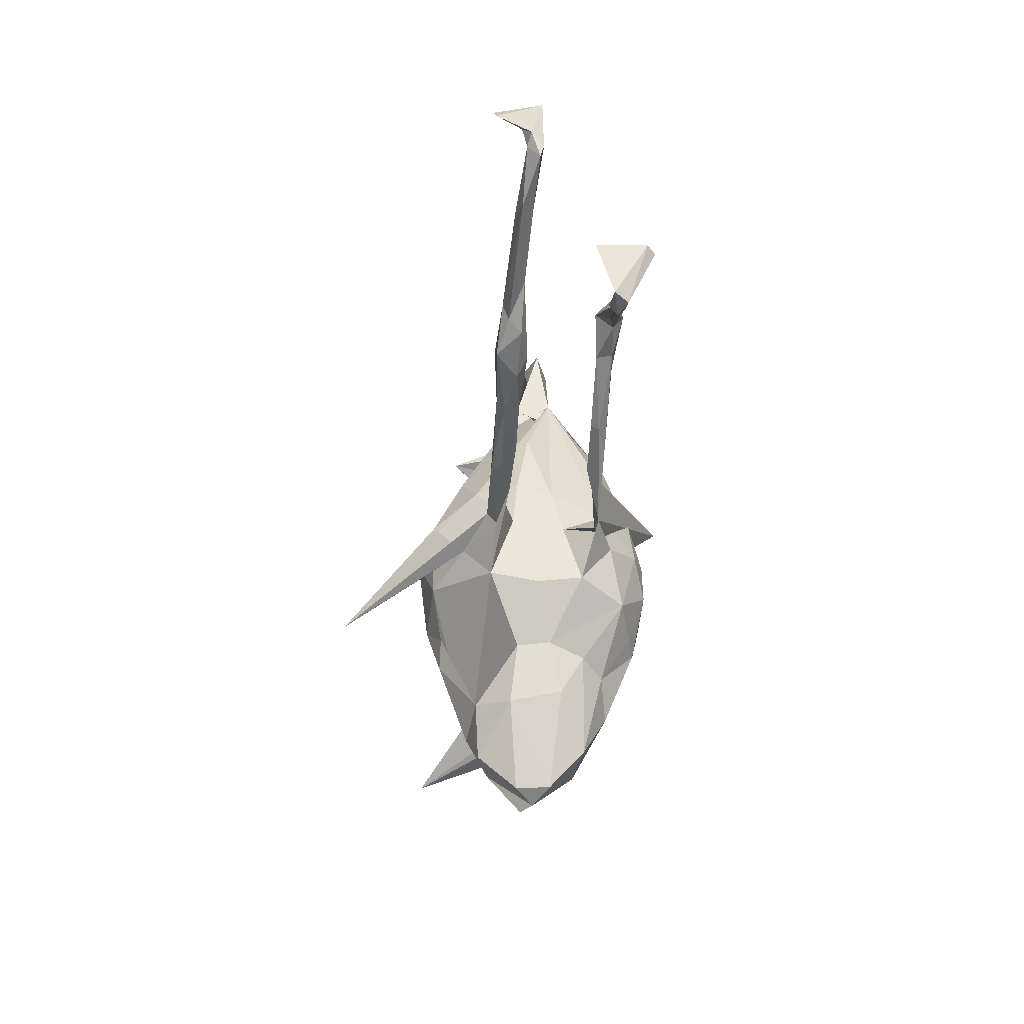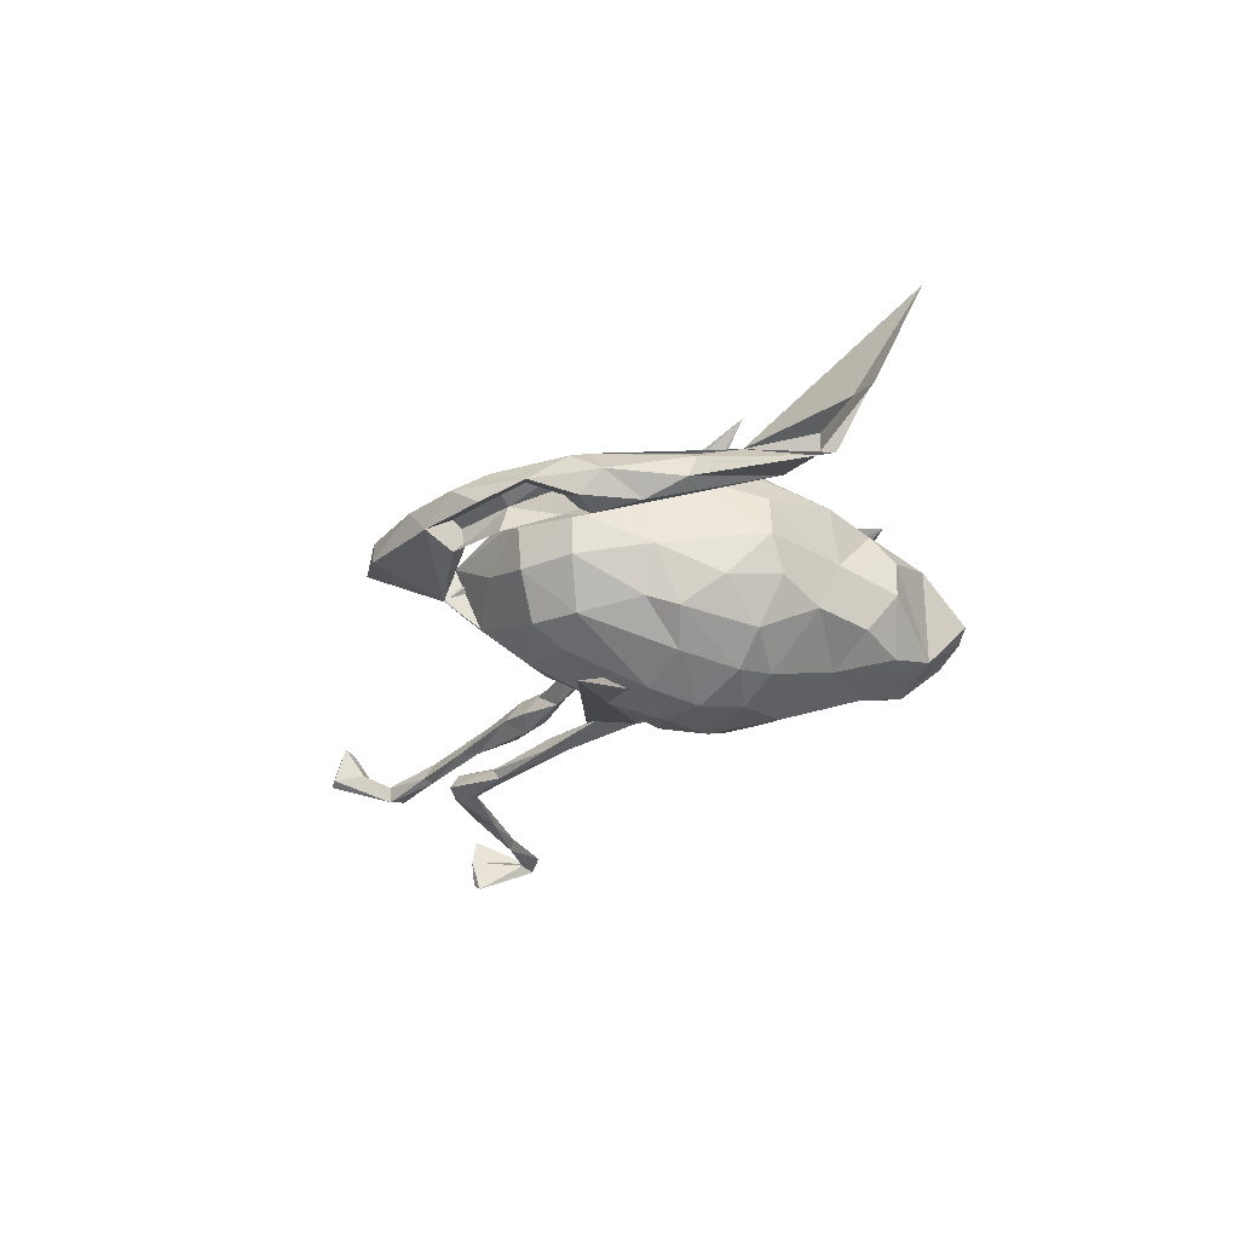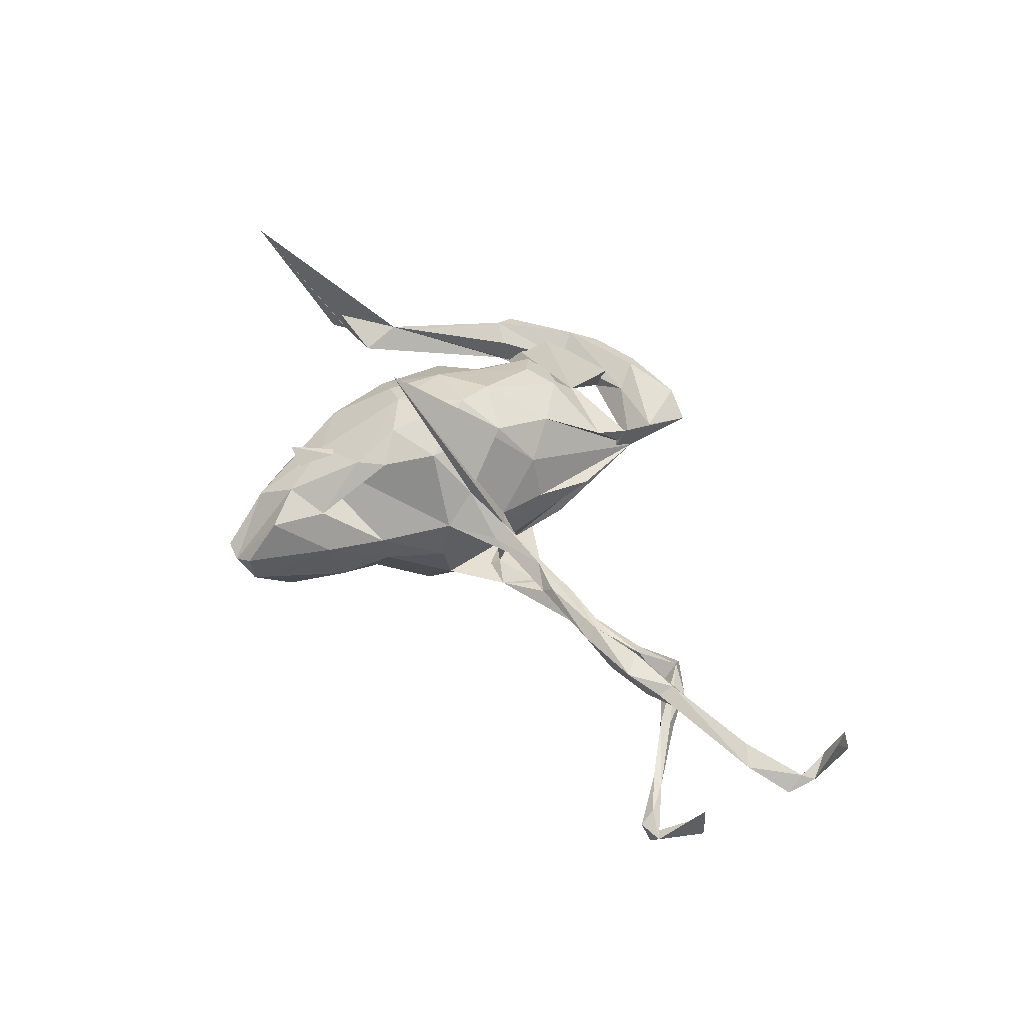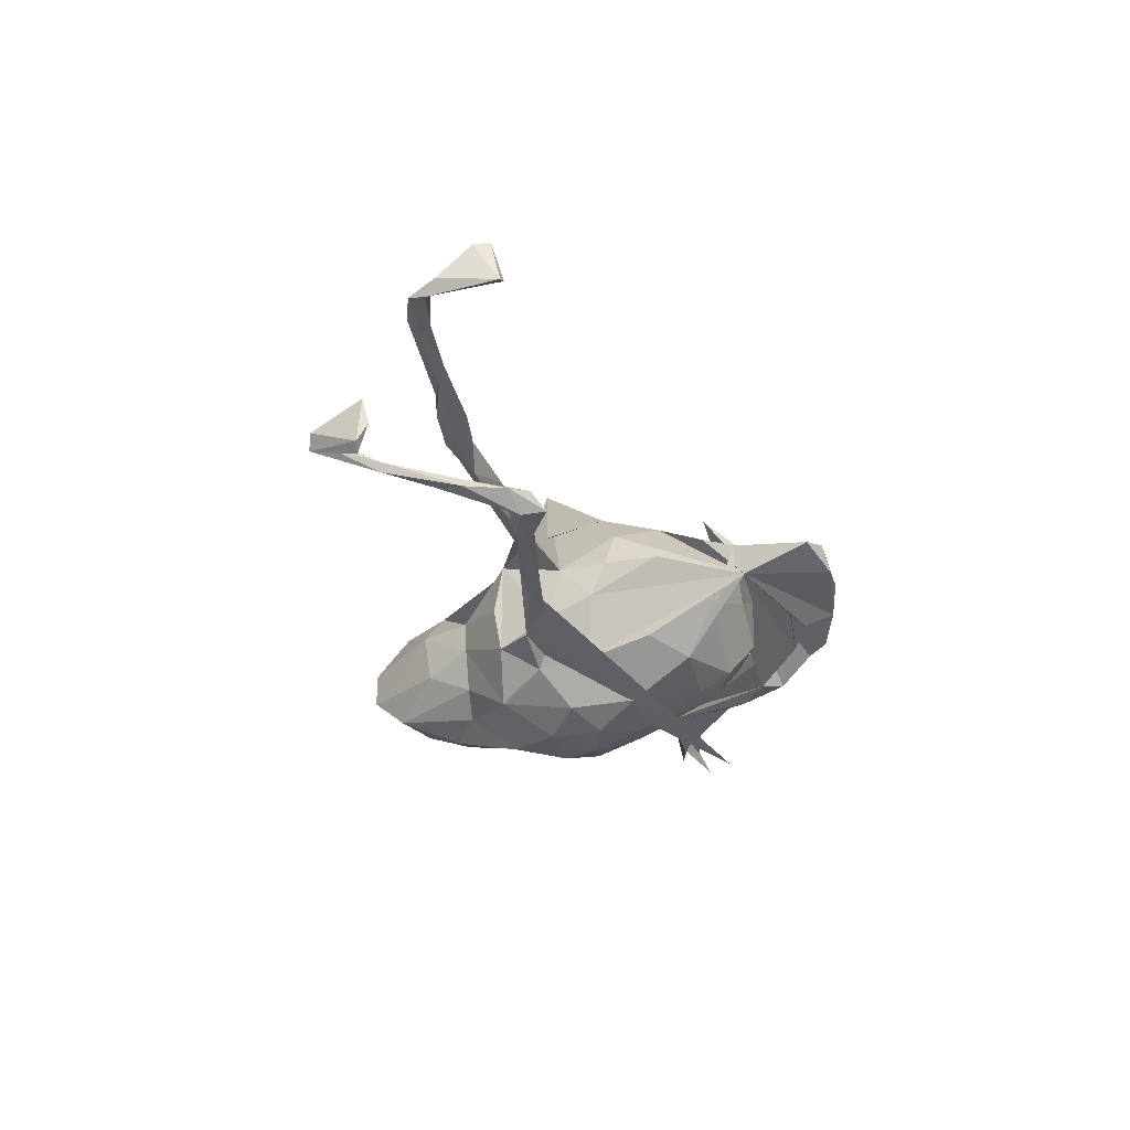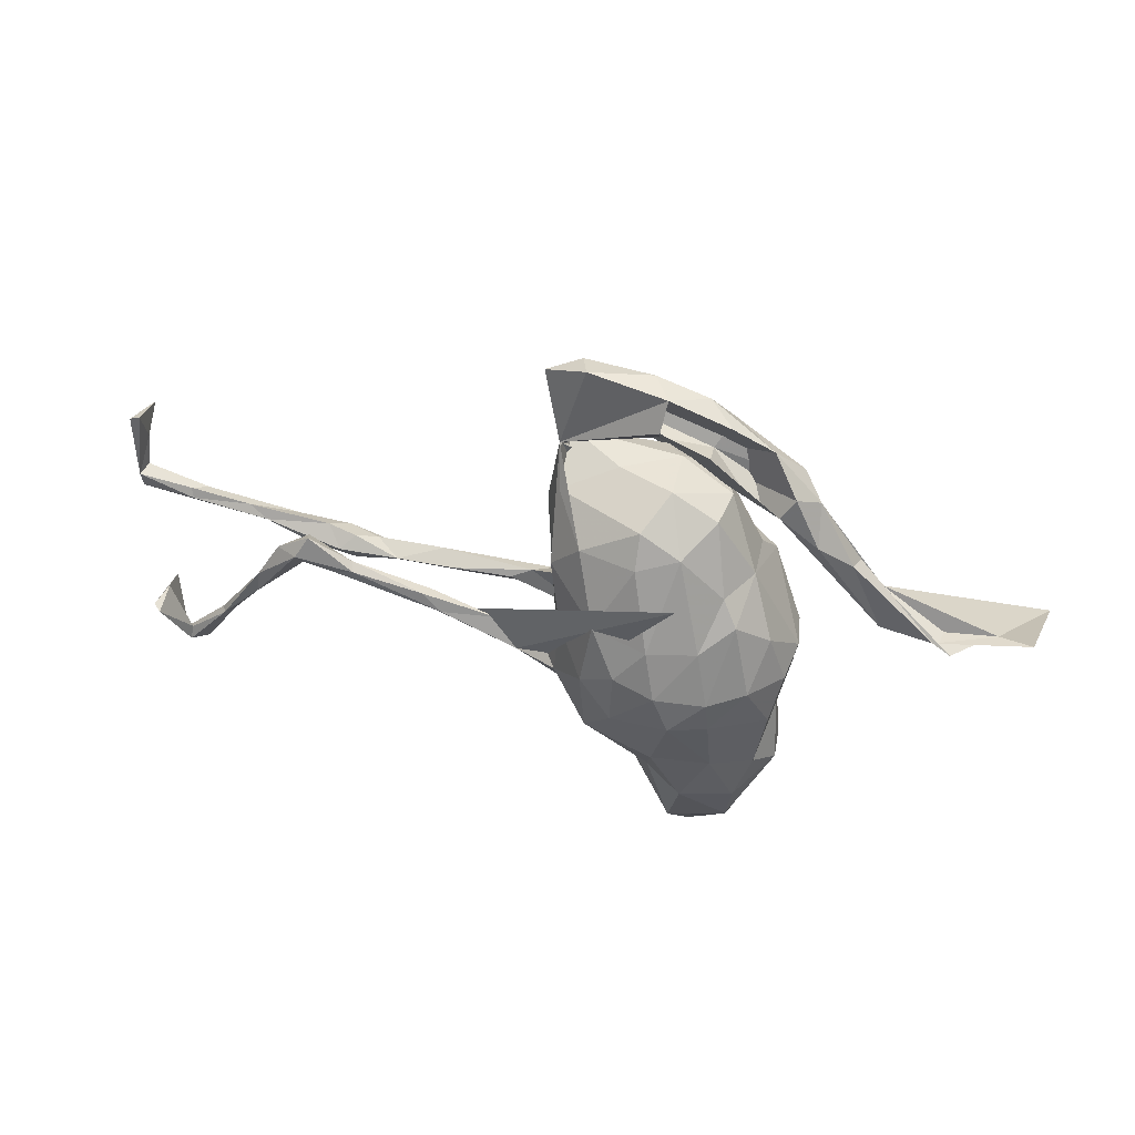
<metadata>
{"format":"obj","ext":"obj","renderer":"f3d","projection":"perspective","resolution":1024,"background":"white","views":[{"elev":-47.3,"azim":86.6,"up":"+Y"},{"elev":-31.0,"azim":-121.1,"up":"+Z"},{"elev":57.0,"azim":50.4,"up":"+Z"},{"elev":-32.1,"azim":107.4,"up":"+Z"},{"elev":40.8,"azim":-163.3,"up":"+Y"}]}
</metadata>
<code>
v 0.8928 0.124 0.04754
v 0.9021 0.02738 0.06642
v 0.895 0.08099 0.1217
v 0.8851 0.1057 0.1274
v 0.8796 0.06918 0.07986
v 0.8789 0.1253 0.05427
v 0.8892 0.00768 0.04584
v 0.8833 0.01296 0.07218
v 0.8881 -0.01907 0.05162
v 0.8132 -0.0502 0.07504
v 0.8034 -0.01553 0.06248
v 0.7899 -0.113 -0.08449
v 0.7952 -0.123 -0.04107
v 0.8025 -0.1254 -0.1221
v 0.7737 -0.2137 -0.06975
v 0.7874 -0.1288 -0.135
v 0.7589 -0.2198 -0.09179
v 0.7801 -0.02581 0.08533
v 0.7983 -0.03239 0.05668
v 0.7257 -0.1853 -0.06543
v 0.7566 -0.1975 -0.08486
v 0.7302 -0.2158 -0.0776
v 0.7001 -0.03365 0.07035
v 0.6847 -0.1346 -0.09844
v 0.6665 -0.05348 0.06272
v 0.6922 -0.133 -0.08481
v 0.6707 -0.1323 -0.08401
v 0.6187 -0.06933 -0.09766
v 0.6132 -0.03009 -0.09787
v 0.5563 -0.04692 0.07488
v 0.5966 -0.04775 -0.08441
v 0.609 -0.03586 -0.08079
v 0.5868 -0.08682 0.06325
v 0.6103 -0.07995 0.08543
v 0.6168 -0.05361 0.09615
v 0.528 0.0512 -0.06892
v 0.5757 0.03106 -0.09026
v 0.5295 -0.07702 0.04946
v 0.5274 -0.06346 0.1043
v 0.5302 0.01527 -0.09789
v 0.5356 0.03823 -0.1156
v 0.552 -0.1012 0.102
v 0.506 -0.05552 0.06828
v 0.5058 -0.101 0.06547
v 0.4629 0.01559 -0.07509
v 0.515 0.07354 -0.1028
v 0.4403 0.01989 -0.1042
v 0.474 0.00973 -0.1014
v 0.4461 0.03068 -0.08987
v 0.4382 -0.1029 0.0821
v 0.4278 -0.07879 0.05677
v 0.4733 -0.06848 0.09018
v 0.3516 -0.05827 0.08359
v 0.3237 -0.07414 0.05615
v 0.3163 -0.005018 -0.0785
v 0.4366 -0.08078 0.09617
v 0.291 -0.02834 -0.1035
v 0.337 -0.01896 -0.07555
v 0.3225 -0.000247 -0.09963
v 0.3235 -0.0884 0.09467
v 0.2264 -0.07441 0.06227
v 0.3383 -0.02885 -0.08872
v 0.3086 -0.09726 0.07927
v 0.2469 -0.03241 -0.07584
v 0.1914 -0.0586 0.07164
v 0.1146 0.2964 -0.02009
v 0.2658 -0.07239 0.09725
v -0.1312 0.2031 -0.2485
v 0.1127 0.2806 0.04082
v 0.2027 -0.02957 -0.08875
v 0.1605 -0.0678 0.09854
v 0.1471 0.1508 0.02283
v 0.1037 0.2365 -0.05821
v 0.0895 -0.1461 0.0873
v 0.119 0.3423 0.01457
v 0.1648 -0.09418 0.08217
v 0.1449 0.4118 0.002977
v 0.1236 0.05356 0.04179
v 0.0826 -0.08684 0.1372
v 0.1266 0.02795 -0.02115
v 0.1639 -0.07559 -0.1025
v 0.1132 -0.03221 0.04867
v 0.1149 -0.05081 -0.04302
v 0.1204 -0.04858 -0.09904
v 0.09957 0.2219 0.07185
v 0.08867 -0.1617 0.002529
v 0.08618 0.015 -0.12
v -0.09148 -0.1225 0.3511
v 0.08845 -0.1475 -0.07717
v 0.104 0.1236 -0.1045
v 0.09157 -0.07527 -0.1311
v 0.09041 0.4276 0.02633
v 0.01506 0.3578 0.01534
v 0.08984 0.06157 0.1159
v 0.07284 0.4365 -0.0193
v 0.01623 0.07105 -0.1761
v 0.03234 0.02353 0.1921
v 0.03345 -0.03604 -0.1831
v 0.04547 0.1308 0.1428
v 0.05107 0.1802 -0.1282
v -0.0179 0.205 0.1265
v 0.001514 -0.1098 0.1897
v 0.03346 -0.1602 -0.155
v 0.01756 0.2704 -0.02071
v -0.009228 0.404 0.03569
v 0.01346 -0.2405 -0.02269
v 0.007159 -0.2454 0.03477
v -0.04203 0.2283 -0.1183
v -0.01956 -0.2449 -0.08607
v -0.02568 -0.002606 -0.2033
v -0.04577 -0.1715 -0.1745
v -0.03183 0.2515 0.08281
v -0.0748 0.1835 0.1351
v -0.03535 -0.3399 0.04463
v -0.0214 -0.08745 -0.203
v -0.04913 0.000225 0.2175
v -0.0652 -0.2535 -0.1223
v -0.2368 -0.2763 0.1086
v -0.06816 0.2709 0.03275
v -0.07478 0.2672 -0.05499
v -0.02505 -0.3225 -0.04569
v -0.04933 0.3652 -0.0433
v -0.05267 0.06541 0.2021
v -0.08803 -0.2221 0.1718
v -0.05003 -0.1855 0.1715
v -0.07535 -0.3191 0.1046
v -0.05639 0.4147 -0.02516
v -0.08963 -0.1349 0.1974
v -0.04233 0.1753 -0.1459
v -0.0858 -0.175 -0.1841
v -0.1216 0.3159 0.01057
v -0.1074 0.1917 -0.1218
v -0.02549 0.4275 0.01469
v -0.04392 0.3428 -0.02243
v -0.1483 0.3617 0.03595
v -0.1169 -0.4042 0.09765
v -0.09653 -0.4015 -0.08947
v -0.09153 -0.02777 -0.2051
v -0.1273 0.3316 -0.04017
v -0.1503 -0.3382 0.1183
v -0.07357 0.05035 -0.1885
v -0.1304 0.1083 0.14
v -0.1134 0.4046 0.01228
v -0.124 -0.3003 -0.1331
v -0.1455 -0.08018 0.1877
v -0.121 -0.4676 0.0297
v -0.115 -0.09141 -0.2002
v -0.1482 0.2238 -0.05318
v -0.1191 0.2217 0.09156
v -0.1723 -0.2146 -0.133
v -0.1547 0.2292 0.01586
v -0.1181 -0.4651 -0.02952
v -0.2201 0.3401 -0.006893
v -0.1496 0.04355 -0.1606
v -0.1581 -0.4756 -0.001308
v -0.1741 0.1165 -0.1028
v -0.191 -0.236 0.1177
v -0.2052 -0.3747 0.07723
v -0.1834 -0.471 0.01855
v -0.1734 -0.1005 -0.1693
v -0.1913 -0.06536 0.1635
v -0.1514 0.02413 0.1738
v -0.2153 0.07053 0.09779
v -0.1923 -0.384 -0.07601
v -0.1813 0.2607 -0.01822
v -0.1698 -0.04695 -0.1757
v -0.1563 0.3813 -0.02332
v -0.1984 0.1131 0.05732
v -0.1982 0.07364 -0.1177
v -0.2348 -0.2361 -0.08439
v 0.02836 0.209 0.1554
v -0.2264 -0.04432 -0.1344
v -0.2064 -0.3085 -0.09996
v -0.2587 -0.159 0.09219
v -0.2183 0.2427 0.02798
v -0.207 0.1196 -0.03224
v -0.2394 -0.247 0.08084
v -0.2525 -0.2849 0.03882
v -0.2539 -0.1348 -0.08708
v -0.2367 -0.052 0.1211
v -0.2622 0.2803 -0.03664
v -0.2603 -0.2761 -0.02439
v -0.2673 -0.04236 0.06474
v -0.271 -0.05998 -0.06196
v -0.2462 0.02408 -0.07422
v -0.2625 0.2961 0.02309
v -0.2508 -0.1776 0.002152
v -0.3989 0.09381 0.02577
v -0.2798 -0.03623 -0.002899
v -0.2585 0.2595 0.04254
v -0.2401 0.2455 -0.04386
v -0.2951 0.2588 -0.003552
v -0.3548 0.1563 -0.0159
v -0.3445 0.1319 0.04098
v -0.4033 0.02854 0.002401
v -0.3019 0.1976 -0.03966
v -0.3618 0.1452 0.0181
v -0.491 0.03477 -0.0192
v -0.5208 0.02384 -0.02794
v -0.6555 -0.03787 0.1951
v -0.5869 0.04137 0.01866
v -0.6436 0.04831 0.002679
f 41 40 48
f 45 48 40
f 47 41 48
f 28 40 41
f 46 41 47
f 57 47 48
f 62 57 48
f 59 47 57
f 70 59 57
f 49 47 59
f 41 29 28
f 24 28 29
f 37 29 41
f 31 40 28
f 55 59 70
f 81 70 57
f 62 81 57
f 84 70 81
f 91 84 81
f 68 70 84
f 37 36 32
f 31 32 36
f 29 37 32
f 46 36 37
f 40 31 36
f 45 40 36
f 49 45 36
f 62 48 45
f 46 49 36
f 55 45 49
f 37 41 46
f 49 46 47
f 58 62 45
f 59 55 49
f 58 45 55
f 64 58 55
f 87 80 83
f 82 83 80
f 84 87 83
f 66 80 87
f 27 31 28
f 26 32 31
f 64 62 58
f 70 64 55
f 81 62 64
f 68 64 70
f 68 81 64
f 89 81 68
f 91 89 103
f 106 103 89
f 81 89 91
f 98 91 103
f 172 160 179
f 150 179 160
f 166 160 172
f 4 3 1
f 2 1 3
f 6 4 1
f 5 3 4
f 16 12 14
f 13 14 12
f 17 16 14
f 21 12 16
f 166 172 169
f 185 169 172
f 154 166 169
f 98 87 91
f 84 91 87
f 96 87 98
f 184 185 172
f 176 169 185
f 138 166 154
f 156 154 169
f 90 87 96
f 110 96 98
f 147 160 166
f 132 154 156
f 176 156 169
f 100 90 96
f 66 87 90
f 148 132 156
f 141 154 132
f 129 141 132
f 138 154 141
f 141 129 96
f 100 96 129
f 110 141 96
f 108 100 129
f 66 90 100
f 108 129 132
f 120 108 132
f 73 100 108
f 150 130 144
f 117 144 130
f 173 150 144
f 147 130 150
f 137 144 117
f 111 117 130
f 103 117 111
f 115 111 130
f 138 147 166
f 150 160 147
f 115 130 147
f 147 138 115
f 110 115 138
f 103 111 115
f 98 103 115
f 110 98 115
f 141 110 138
f 133 105 92
f 75 92 105
f 95 133 92
f 135 105 133
f 93 75 105
f 77 92 75
f 69 77 75
f 95 92 77
f 146 136 155
f 140 155 136
f 152 146 155
f 114 136 146
f 126 136 114
f 152 114 146
f 107 126 114
f 178 158 177
f 157 177 158
f 187 178 177
f 164 158 178
f 118 126 107
f 106 107 114
f 74 118 107
f 125 126 118
f 86 107 106
f 121 106 114
f 174 187 177
f 182 178 187
f 51 43 38
f 30 38 43
f 44 51 38
f 52 43 51
f 61 54 63
f 50 63 54
f 76 61 63
f 65 54 61
f 67 76 63
f 74 61 76
f 65 61 74
f 82 65 74
f 79 74 76
f 25 30 23
f 35 23 30
f 19 25 23
f 38 30 25
f 18 23 35
f 39 35 30
f 33 38 25
f 43 39 30
f 52 39 43
f 25 34 33
f 42 33 34
f 10 34 25
f 42 34 35
f 10 35 34
f 39 42 35
f 56 42 39
f 56 39 52
f 50 42 56
f 53 56 52
f 53 52 51
f 54 53 51
f 51 44 50
f 42 50 44
f 54 51 50
f 60 50 56
f 67 60 56
f 63 50 60
f 67 56 53
f 65 53 54
f 67 63 60
f 71 67 53
f 71 53 65
f 71 76 67
f 82 71 65
f 79 76 71
f 88 71 82
f 88 79 71
f 157 174 177
f 183 187 174
f 74 107 86
f 89 86 106
f 89 74 86
f 180 183 174
f 189 187 183
f 163 189 183
f 179 187 189
f 74 83 82
f 89 83 74
f 33 44 38
f 42 44 33
f 201 195 188
f 191 188 195
f 159 155 158
f 140 158 155
f 164 159 158
f 164 155 159
f 170 182 187
f 164 178 182
f 68 83 89
f 100 73 66
f 75 66 73
f 181 153 171
f 167 171 153
f 191 181 171
f 192 153 181
f 139 191 171
f 196 181 191
f 165 191 139
f 131 165 139
f 122 139 171
f 134 131 139
f 69 75 73
f 93 66 75
f 134 139 122
f 127 122 171
f 66 134 122
f 127 66 122
f 93 134 66
f 167 127 171
f 95 66 127
f 77 66 95
f 155 137 152
f 121 152 137
f 164 137 155
f 114 152 121
f 109 121 137
f 182 173 164
f 144 164 173
f 170 173 182
f 179 170 187
f 150 173 170
f 109 106 121
f 103 106 109
f 150 170 179
f 27 24 22
f 17 22 24
f 20 27 22
f 28 24 27
f 20 15 26
f 21 26 15
f 27 20 26
f 22 15 20
f 17 15 22
f 12 21 15
f 24 26 21
f 17 24 21
f 29 26 24
f 117 103 109
f 14 15 17
f 19 11 7
f 8 7 11
f 9 19 7
f 23 11 19
f 19 9 10
f 8 10 9
f 25 19 10
f 2 9 7
f 202 198 201
f 195 201 198
f 200 202 201
f 200 198 202
f 176 189 163
f 180 163 183
f 185 189 176
f 168 176 163
f 82 80 78
f 72 78 80
f 94 82 78
f 8 9 2
f 1 2 7
f 119 69 104
f 73 104 69
f 120 119 104
f 112 69 119
f 188 175 190
f 131 190 175
f 194 188 190
f 165 175 188
f 197 188 194
f 143 135 133
f 93 105 135
f 153 135 143
f 127 143 133
f 66 77 69
f 131 93 135
f 190 131 135
f 186 190 135
f 153 186 135
f 192 190 186
f 69 85 66
f 99 66 85
f 112 85 69
f 101 85 112
f 149 112 119
f 149 119 151
f 120 151 119
f 168 149 151
f 165 131 175
f 80 66 72
f 78 72 66
f 101 99 85
f 94 66 99
f 176 168 151
f 142 149 168
f 197 194 190
f 113 149 142
f 163 142 168
f 200 201 188
f 199 188 198
f 197 198 188
f 5 6 7
f 1 7 6
f 8 5 7
f 4 6 5
f 193 198 197
f 195 198 193
f 192 193 197
f 199 198 200
f 199 200 188
f 184 189 185
f 196 195 193
f 192 196 193
f 191 195 196
f 165 188 191
f 176 151 148
f 120 148 151
f 156 176 148
f 192 181 196
f 132 148 120
f 108 104 73
f 190 192 197
f 153 192 186
f 102 118 74
f 126 140 136
f 157 158 140
f 113 112 149
f 5 2 3
f 161 180 174
f 102 74 79
f 145 174 157
f 102 125 118
f 124 126 125
f 124 140 126
f 124 157 140
f 113 101 112
f 123 99 101
f 123 101 113
f 123 113 142
f 97 94 99
f 78 66 94
f 163 162 142
f 123 142 162
f 180 162 163
f 108 120 104
f 167 153 143
f 127 167 143
f 134 93 131
f 26 29 32
f 144 137 164
f 109 137 117
f 16 17 21
f 13 15 14
f 95 127 133
f 123 97 99
f 88 94 97
f 94 88 82
f 79 88 97
f 102 79 97
f 180 161 162
f 145 162 161
f 116 102 97
f 145 161 174
f 145 124 128
f 125 128 124
f 116 145 128
f 157 124 145
f 116 123 162
f 116 97 123
f 128 102 116
f 145 116 162
f 125 102 128
f 184 179 189
f 172 179 184
f 13 12 15
f 8 2 5
f 31 27 26
f 84 83 68
f 18 35 10
f 11 23 18
f 8 18 10
f 8 11 18

</code>
